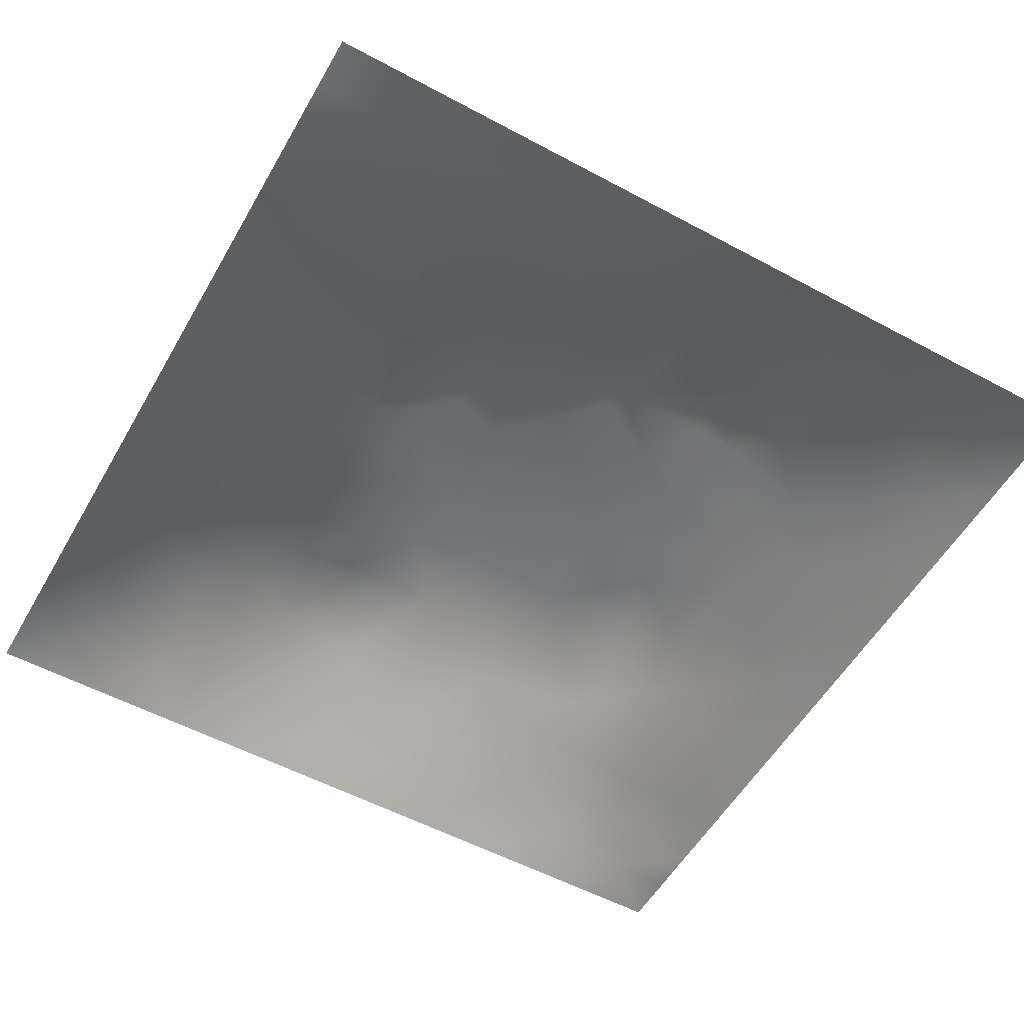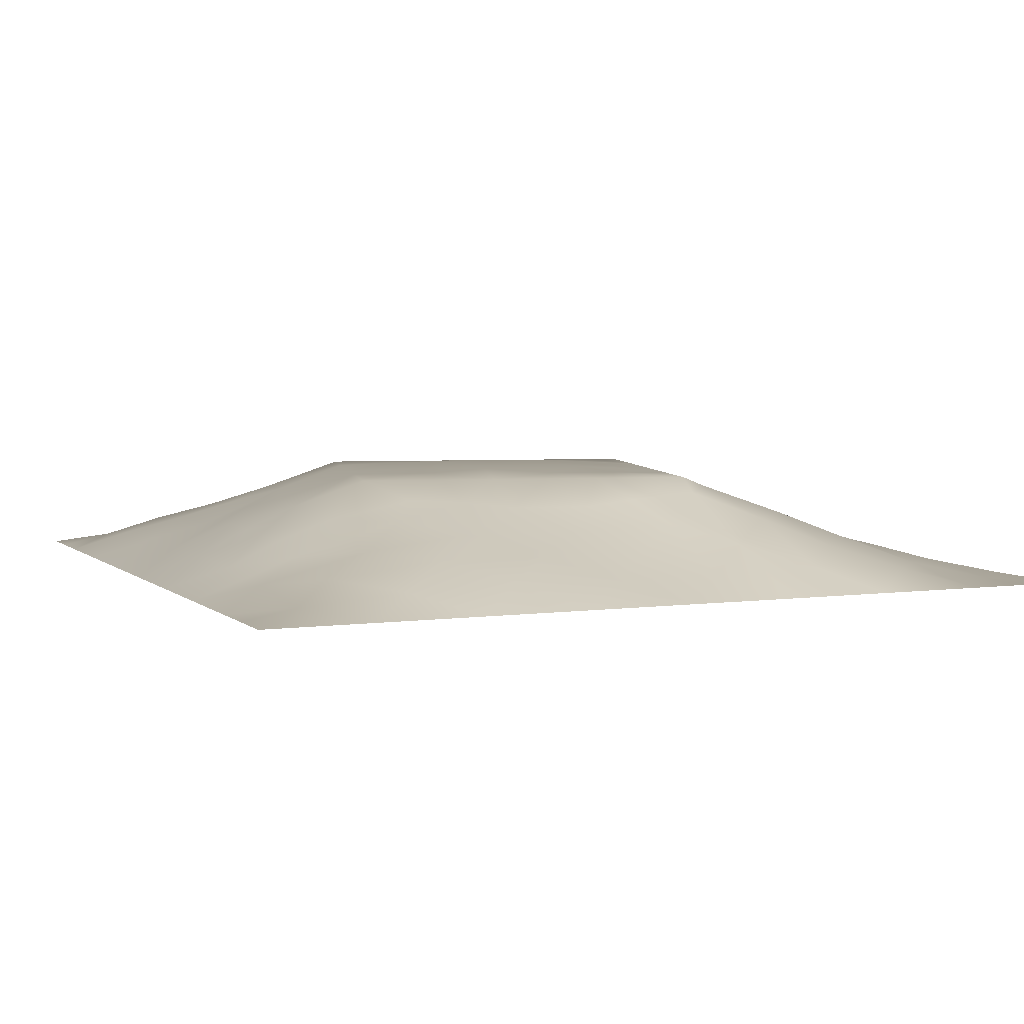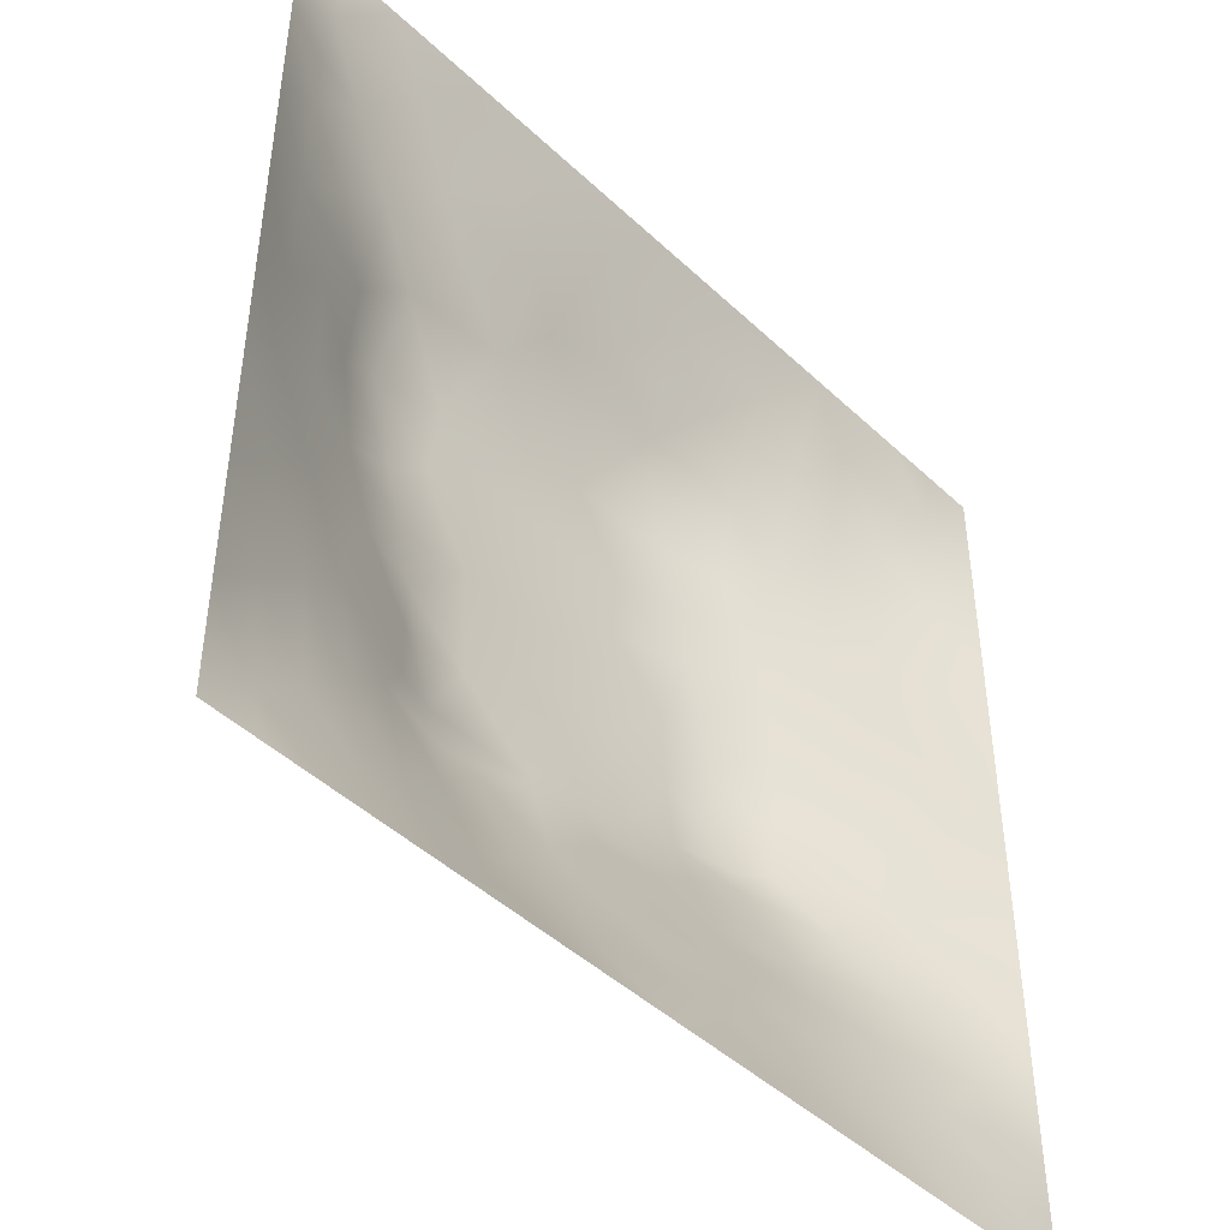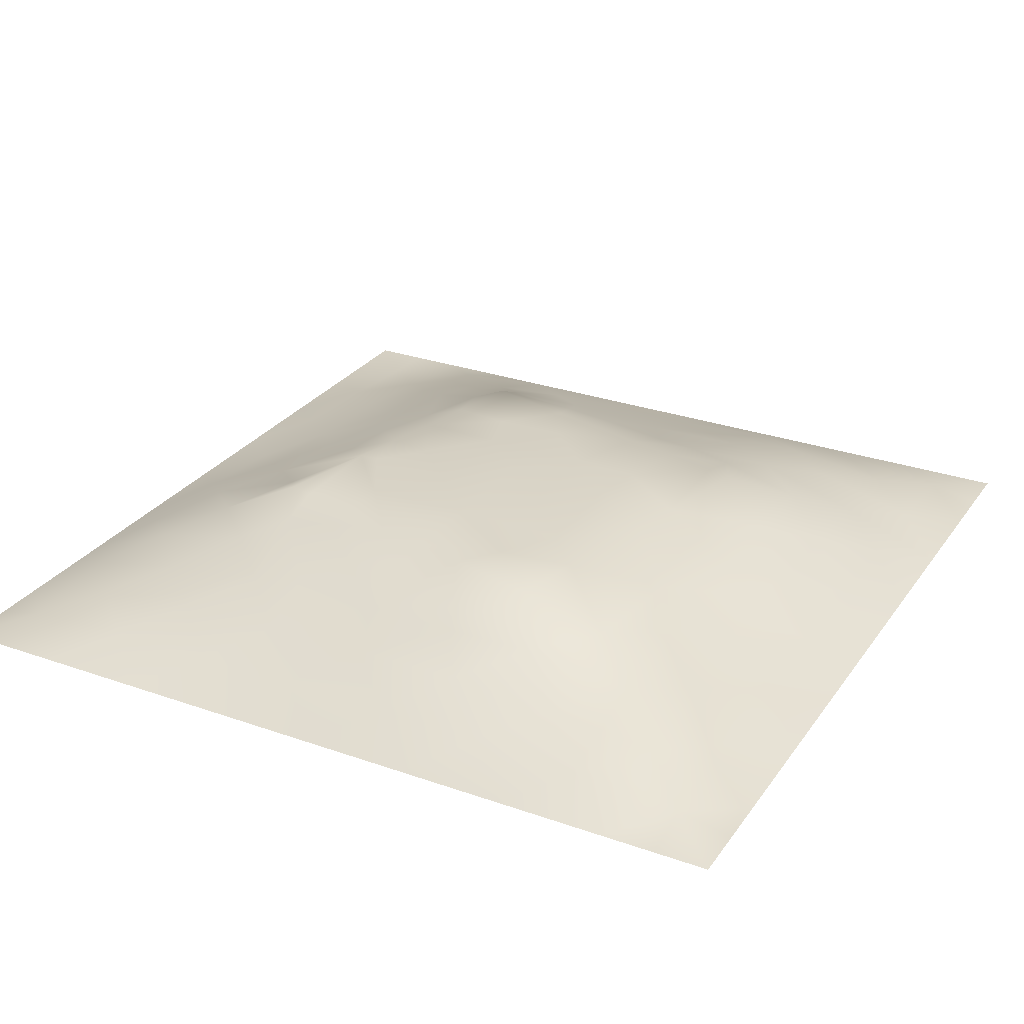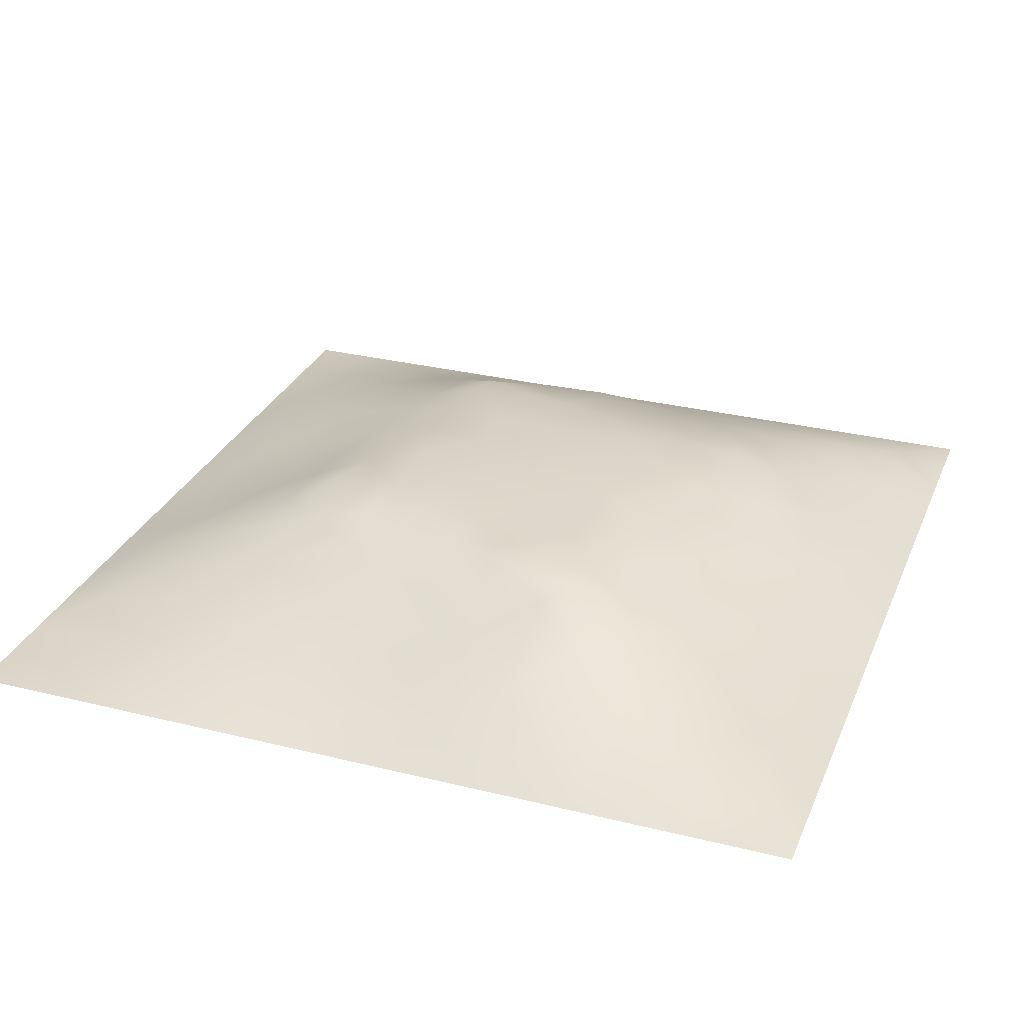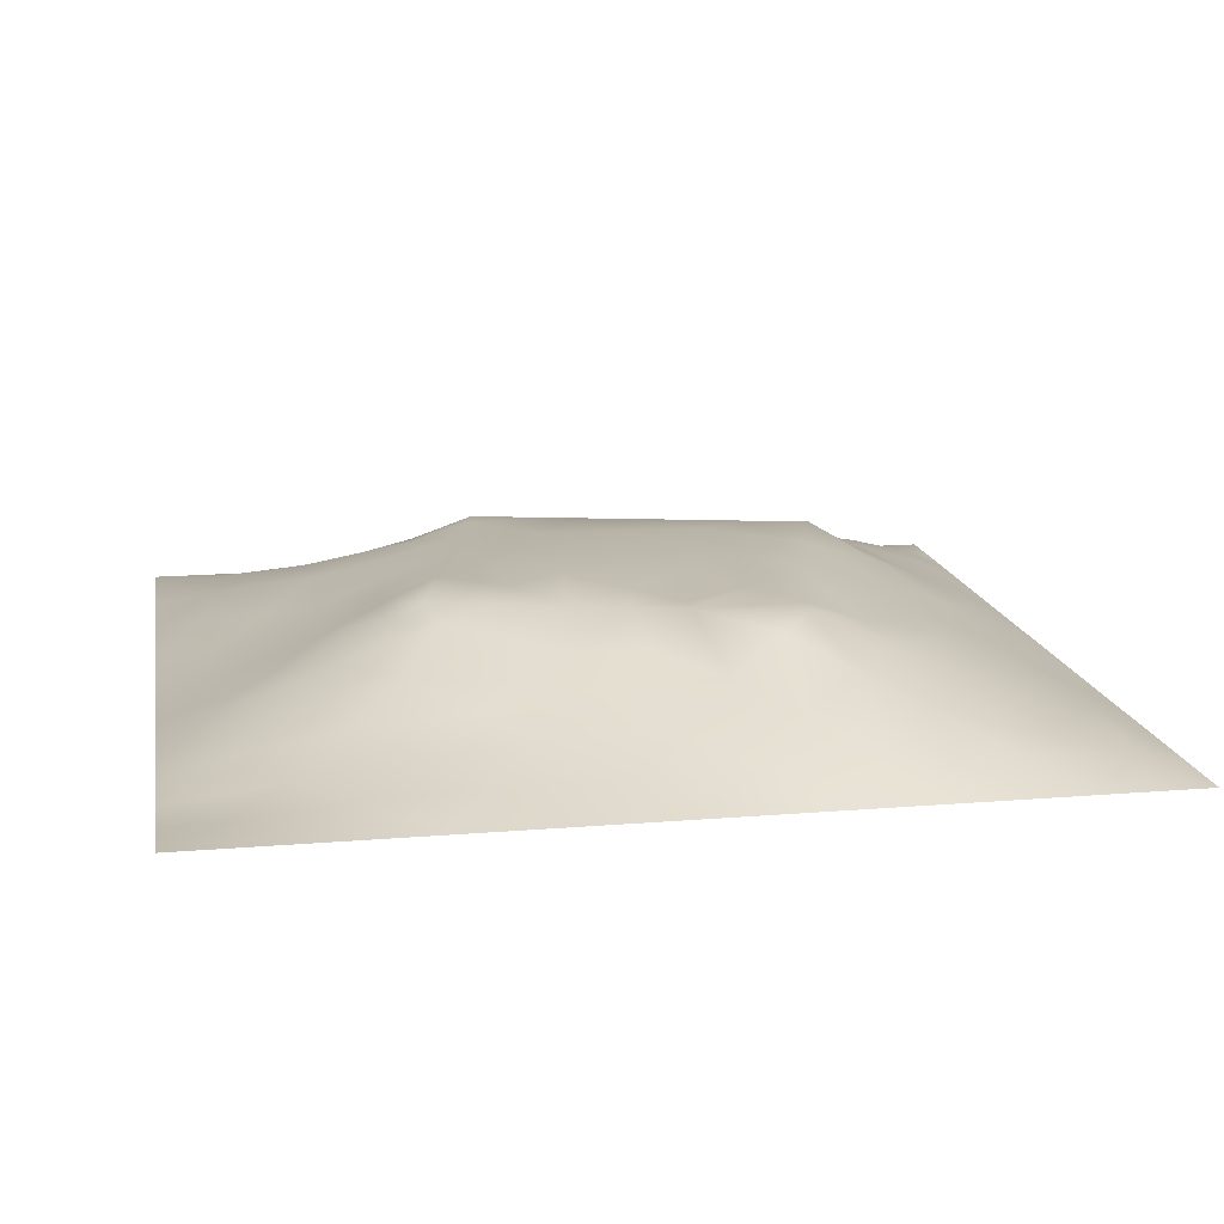
<metadata>
{"format":"obj","ext":"obj","renderer":"f3d","projection":"perspective","resolution":1024,"background":"white","views":[{"elev":-54.9,"azim":-29.6,"up":"+Z"},{"elev":4.8,"azim":-113.8,"up":"+Z"},{"elev":-45.6,"azim":132.9,"up":"+Y"},{"elev":28.1,"azim":118.1,"up":"+Z"},{"elev":29.5,"azim":20.0,"up":"+Z"},{"elev":15.2,"azim":-10.1,"up":"+Z"}]}
</metadata>
<code>
v -0 0 -0
v 1 0 -0
v -0 1 0
v 1 1 0
v 0.5006 0.5006 0.1276
v -0 0.5 0
v 0.5 1 0
v 1 0.5 0
v 0.5 -0 0
v 0.2455 0.7562 0.08071
v 0.7577 0.7569 0.08835
v 0.2445 0.2462 0.07472
v 0.755 0.2437 0.08314
v 0.75 0 0
v 0.25 0 0
v 1 0.75 0
v 1 0.25 0
v 0.25 1 0
v 0.75 1 0
v 0 0.25 0
v 0 0.75 -0
v 0.3632 0.2178 0.07321
v 0.6333 0.779 0.09371
v 0.7136 0.3582 0.1106
v 0.6799 0.676 0.1199
v 0.8792 0.3737 0.05221
v 0.6262 0.1181 0.05774
v 0.6302 0.3696 0.122
v 0.8777 0.1219 0.03374
v 0.3747 0.1249 0.03835
v 0.1243 0.1252 0.01744
v 0.4924 0.2457 0.09295
v 0.8816 0.6269 0.0586
v 0.6317 0.6308 0.1237
v 0.8795 0.8795 0.03968
v 0.3739 0.8828 0.05983
v 0.2588 0.6029 0.09077
v 0.1227 0.8776 0.03161
v 0.1226 0.6264 0.04547
v 0.6268 0.8798 0.05255
v 0.1204 0.3741 0.05056
v 0.2491 0.1246 0.03257
v 0.8806 0.753 0.05032
v 0.8791 0.2475 0.04676
v 0.2487 0.8792 0.0449
v 0.7532 0.8806 0.05011
v 0.1202 0.2487 0.04366
v 0.1204 0.7525 0.04764
v 0.3004 0.7216 0.09951
v 0.3106 0.8826 0.05662
v 0.5532 0.7078 0.1199
v 0.8805 0.5004 0.05689
v 0.3673 0.7228 0.12
v 0.2416 0.4544 0.09695
v 0 0.375 0
v 0.5004 0.8834 0.06214
v 0.5011 0.6313 0.1253
v 0.2403 0.3716 0.1033
v 0.1232 0.5001 0.04533
v 0.3702 0.5006 0.1234
v 0.6291 0.2415 0.1043
v 0.5006 0.1229 0.0461
v 0.5 0.3703 0.1231
v 0 0.625 0
v 0 0.875 0
v 0 0.125 0
v 0.625 1 0
v 0.875 1 0
v 0.125 1 0
v 0.375 1 0
v 1 0.375 0
v 1 0.125 0
v 1 0.875 0
v 1 0.625 0
v 0.375 0 0
v 0.125 0 0
v 0.875 0 0
v 0.625 0 0
v 0.7525 0.1182 0.05296
v 0.6312 0.5004 0.126
v 0.7205 0.4876 0.1199
v 0.05785 0.3121 0.02944
v 0.1825 0.4365 0.07342
v 0.1796 0.3096 0.07428
v 0.06105 0.4374 0.02389
v 0.6886 0.9409 0.02761
v 0.6918 0.8197 0.07568
v 0.5629 0.9403 0.02796
v 0.05932 0.6883 0.02738
v 0.1828 0.6908 0.06897
v 0.06162 0.5629 0.02258
v 0.1868 0.9399 0.02222
v 0.1841 0.8166 0.05377
v 0.06166 0.9384 0.01162
v 0.4358 0.5661 0.1265
v 0.8804 0.8164 0.0462
v 0.9375 0 -0
v 0.3093 0.8212 0.07889
v 0.4374 0.9416 0.03112
v 0.9413 0.8143 0.02638
v 0.8184 0.8182 0.06199
v 0.939 0.9388 0.01376
v 0.9375 1 0
v 0.5662 0.5658 0.127
v 0.7049 0.4257 0.1199
v 0.8287 0.5939 0.08519
v 0.8213 0.6919 0.08192
v 0.9417 0.563 0.03161
v 0.4922 0.723 0.1199
v 0.8805 0.6899 0.05357
v 0.4349 0.4355 0.1263
v 0.1873 0.06226 0.01402
v 0.0626 0.06288 0.002548
v 0.1843 0.1857 0.04496
v 0.3124 0.06153 0.02097
v 0.3105 0.1865 0.05599
v 0.4378 0.0634 0.01714
v 0.8138 0.0585 0.02629
v 0.9392 0.06078 0.01658
v 0.4371 0.8824 0.0602
v 0.5655 0.4352 0.1269
v 0.5261 0.8136 0.08817
v 0.564 0.1815 0.07713
v 0.6908 0.1791 0.07929
v 0.5629 0.05982 0.02731
v 0.9394 0.3118 0.02467
v 0.8185 0.3089 0.07396
v 0.9401 0.4373 0.02791
v 0.312 0.9413 0.02851
v -0 0.0625 -0
v 0.816 0.1829 0.05538
v 0.8073 0.3698 0.08186
v 0.6883 0.0583 0.02966
v 0.0623 0.1256 0.006317
v 0.9408 0.1862 0.0253
v 0.437 0.185 0.06609
v 0.06001 0.187 0.02031
v 0.0625 1 0
v 0.9412 0.6885 0.02918
v 0.6889 0.3643 0.1199
v 0.06053 0.8135 0.02096
v 0.8143 0.9413 0.02647
v 0.1847 0.5637 0.06744
v 0.3594 0.3442 0.1199
v 0.351 0.6579 0.1199
v 0.6653 0.2674 0.1199
v 0.2775 0.3647 0.1199
v 0.7625 0.6553 0.1199
v 0.3747 0.7525 0.1199
v 0.4859 0.3125 0.1199
v 0.5822 0.8388 0.07534
v 0.2889 0.3274 0.1068
v 0.3355 0.5962 0.1199
v 0.7192 0.2936 0.1027
v 0.9415 0.8773 0.02466
v 0.4346 0.6415 0.1229
v 0.2772 0.6623 0.09743
v 0.7358 0.5497 0.1199
v 0.6157 0.6921 0.1199
v 0.3044 0.4721 0.1199
v 0.4226 0.3283 0.1199
v 0.3596 0.2904 0.09914
v 0.547 0.2971 0.1199
v 0.3198 0.5336 0.1199
v 0.4165 0.2527 0.09061
v 0.4243 0.8255 0.08738
v 0.8193 0.4816 0.08018
v 0.5459 0.3215 0.1203
v 0.37 0.4151 0.1219
v 0.7746 0.4226 0.09694
v 0.2411 0.5159 0.0908
v 0.6724 0.297 0.1199
v 0.6919 0.5878 0.1212
v 1 0.9375 0
f 129 99 70
f 112 31 113
f 170 132 167
f 26 167 132
f 58 152 147
f 114 12 47
f 101 35 46
f 129 36 99
f 66 130 113
f 152 12 162
f 11 25 148
f 120 99 36
f 115 112 15
f 140 28 172
f 114 137 31
f 76 112 113
f 84 47 12
f 15 112 76
f 115 15 75
f 45 92 93
f 62 117 125
f 16 100 139
f 22 30 136
f 38 93 92
f 62 125 123
f 165 22 136
f 147 54 58
f 83 58 54
f 57 95 104
f 116 30 22
f 42 112 115
f 9 125 117
f 140 105 28
f 155 100 73
f 129 70 18
f 24 170 105
f 165 162 22
f 114 31 42
f 150 165 32
f 37 153 157
f 164 153 37
f 146 163 61
f 104 80 34
f 41 58 83
f 32 165 136
f 161 144 162
f 51 159 23
f 156 109 53
f 78 125 9
f 121 80 5
f 154 24 172
f 147 144 169
f 44 126 26
f 122 109 51
f 162 165 161
f 123 163 32
f 60 169 111
f 63 121 111
f 63 161 150
f 25 159 34
f 81 170 167
f 30 115 117
f 84 152 58
f 51 109 57
f 34 159 51
f 11 148 107
f 5 104 95
f 85 55 41
f 82 137 47
f 29 119 135
f 72 135 119
f 84 12 152
f 84 58 41
f 47 137 114
f 59 85 83
f 55 82 41
f 20 137 82
f 20 66 137
f 55 20 82
f 59 91 85
f 21 141 65
f 6 85 91
f 94 138 3
f 41 82 84
f 172 163 146
f 149 49 53
f 92 18 69
f 94 69 138
f 59 83 143
f 167 106 158
f 171 143 83
f 106 167 52
f 157 90 37
f 166 120 36
f 38 92 94
f 81 167 158
f 98 166 36
f 164 171 160
f 45 10 98
f 156 145 153
f 162 12 22
f 116 22 12
f 50 45 98
f 50 98 36
f 160 54 147
f 129 50 36
f 26 128 52
f 23 11 87
f 140 172 24
f 122 166 109
f 47 84 82
f 48 38 141
f 65 94 3
f 169 60 160
f 56 88 99
f 7 99 88
f 164 160 60
f 64 91 89
f 173 34 80
f 93 38 48
f 23 25 11
f 93 10 45
f 48 90 93
f 25 23 159
f 59 39 91
f 143 39 59
f 64 89 21
f 89 91 39
f 6 91 64
f 63 111 161
f 135 44 29
f 6 55 85
f 154 127 132
f 155 102 35
f 143 90 39
f 102 155 73
f 75 117 115
f 53 145 156
f 62 123 136
f 111 169 161
f 172 146 154
f 123 32 136
f 133 27 78
f 150 161 165
f 65 141 94
f 142 46 35
f 37 90 143
f 37 143 171
f 163 168 150
f 157 10 90
f 49 98 10
f 49 10 157
f 145 157 153
f 34 51 57
f 119 29 118
f 145 49 157
f 105 170 81
f 135 72 17
f 156 57 109
f 53 49 145
f 149 166 98
f 149 98 49
f 38 94 141
f 5 95 111
f 95 57 156
f 163 150 32
f 60 111 95
f 168 163 28
f 168 121 63
f 172 28 163
f 34 57 104
f 168 63 150
f 9 117 75
f 79 13 124
f 144 152 162
f 95 156 153
f 87 46 40
f 88 151 40
f 83 54 171
f 96 43 100
f 37 171 164
f 77 119 118
f 134 66 113
f 122 23 151
f 169 144 161
f 40 46 86
f 90 48 39
f 112 42 31
f 133 14 79
f 118 79 14
f 167 26 52
f 130 1 113
f 13 131 127
f 79 124 133
f 80 104 5
f 46 87 101
f 147 152 144
f 173 25 34
f 109 166 149
f 29 131 118
f 27 123 125
f 11 101 87
f 33 52 108
f 107 33 110
f 139 33 108
f 136 30 62
f 33 106 52
f 21 89 141
f 110 33 139
f 103 68 102
f 107 106 33
f 117 62 30
f 148 25 173
f 148 173 158
f 148 106 107
f 43 139 100
f 124 146 61
f 43 107 110
f 27 124 61
f 54 160 171
f 100 155 35
f 43 110 139
f 115 30 42
f 74 139 108
f 4 103 102
f 7 70 99
f 116 42 30
f 151 23 40
f 68 142 102
f 86 46 142
f 142 35 102
f 88 56 151
f 31 134 113
f 19 86 142
f 69 94 92
f 56 166 122
f 148 158 106
f 44 127 131
f 105 81 80
f 89 39 48
f 56 122 151
f 122 51 23
f 129 18 45
f 92 45 18
f 56 99 120
f 56 120 166
f 88 40 86
f 67 88 86
f 67 7 88
f 19 67 86
f 68 19 142
f 87 40 23
f 42 116 114
f 174 4 102
f 73 174 102
f 16 73 100
f 74 16 139
f 8 74 108
f 131 79 118
f 8 108 128
f 76 113 1
f 35 96 100
f 96 35 101
f 78 27 125
f 52 128 108
f 128 71 8
f 48 141 89
f 24 105 140
f 126 17 71
f 127 44 26
f 26 126 128
f 123 61 163
f 71 128 126
f 132 127 26
f 17 126 135
f 10 93 90
f 124 13 146
f 43 96 101
f 131 13 79
f 149 53 109
f 29 44 131
f 12 114 116
f 66 134 137
f 44 135 126
f 85 41 83
f 160 147 169
f 119 2 72
f 133 124 27
f 134 31 137
f 77 118 14
f 60 153 164
f 81 158 173
f 154 146 13
f 14 133 78
f 24 132 170
f 154 132 24
f 81 173 80
f 121 28 80
f 28 105 80
f 121 5 111
f 97 2 119
f 60 95 153
f 97 119 77
f 154 13 127
f 168 28 121
f 123 27 61
f 129 45 50
f 43 101 107
f 11 107 101

</code>
